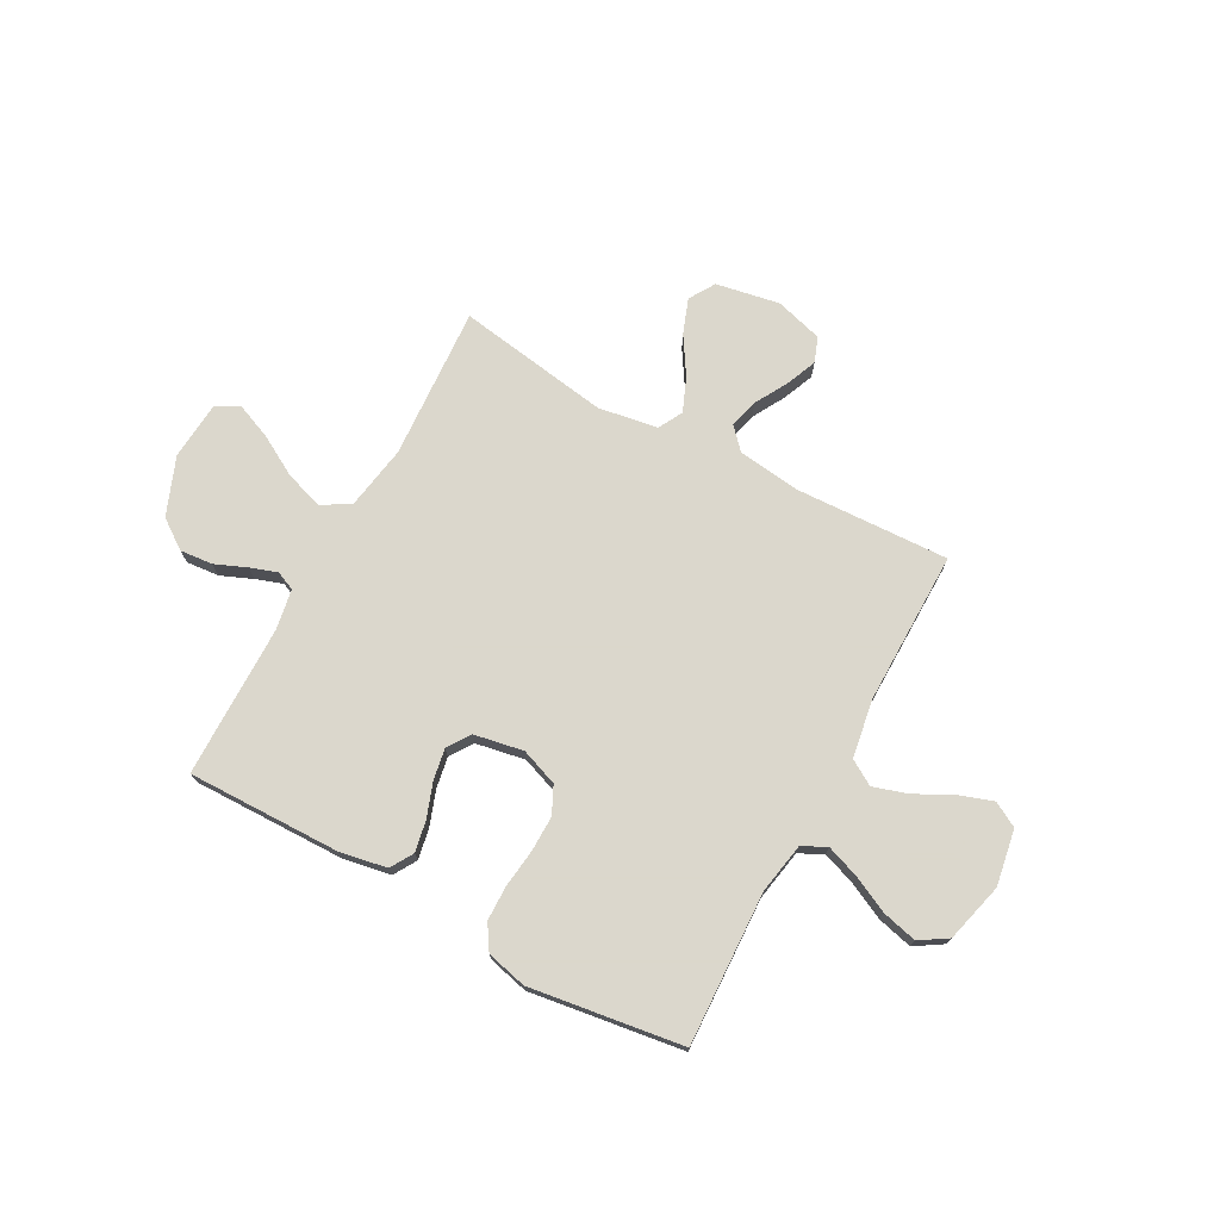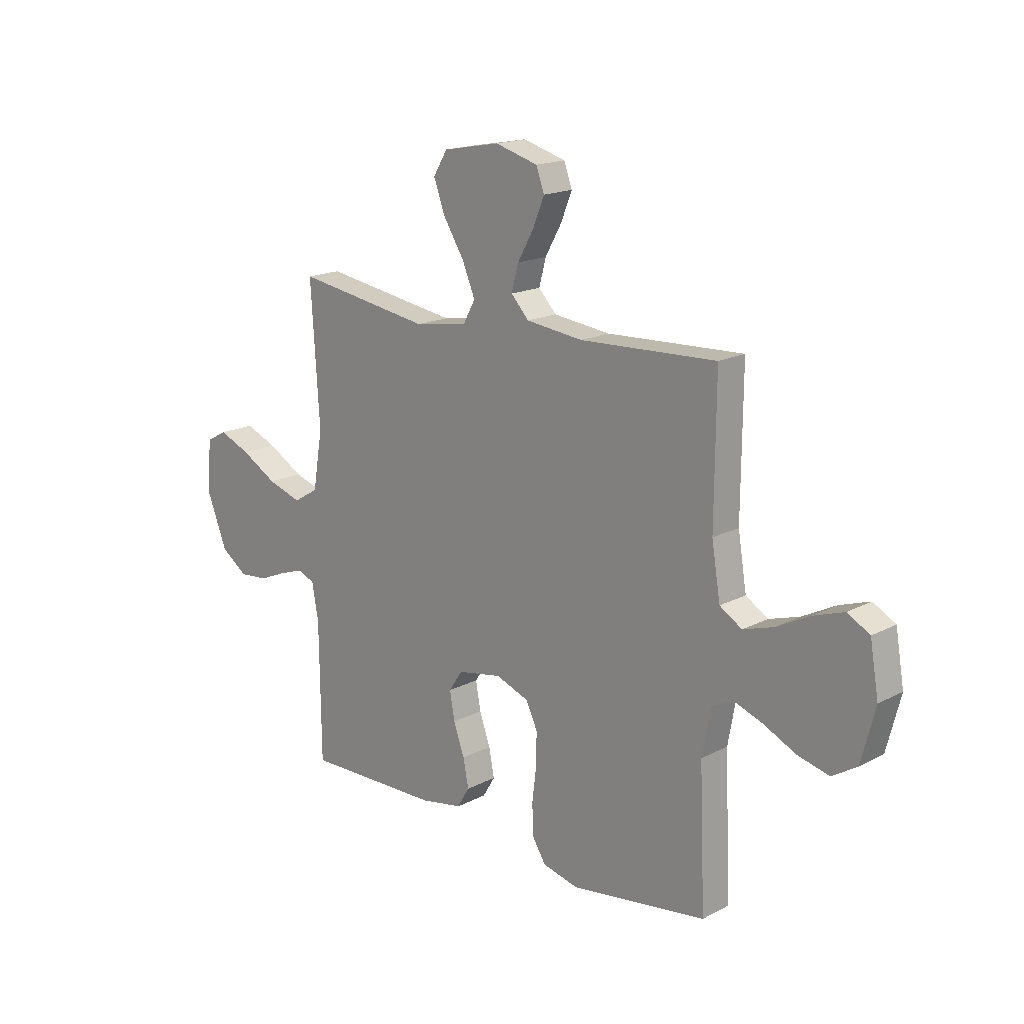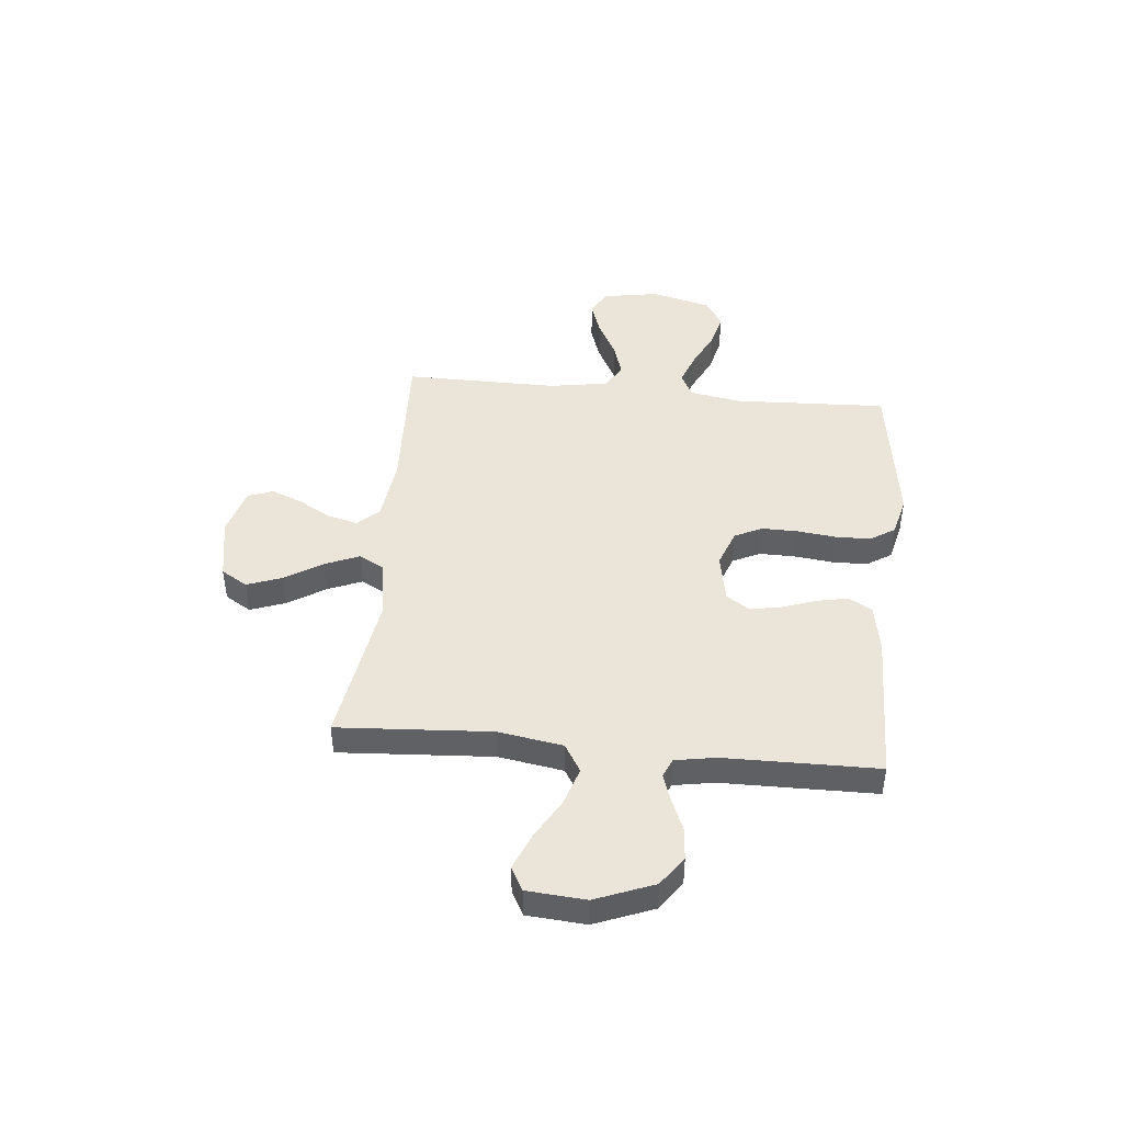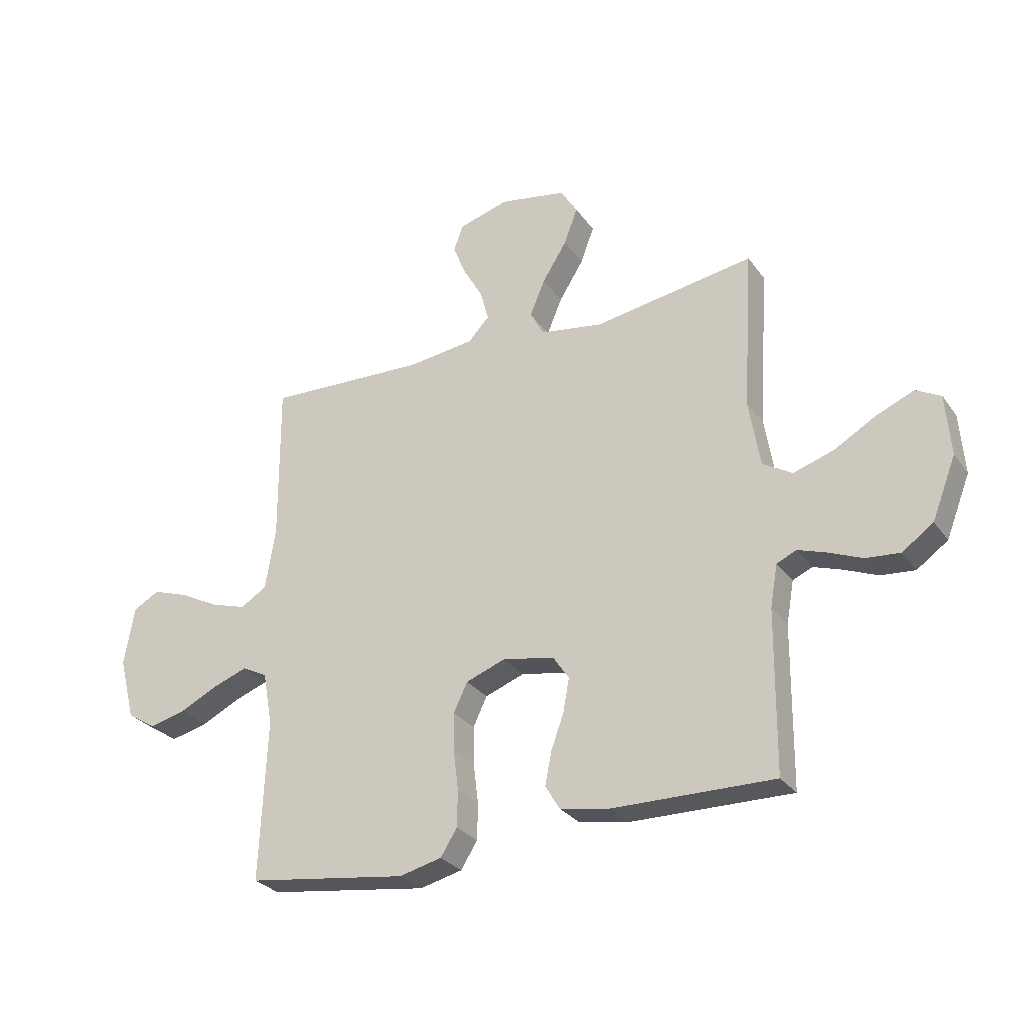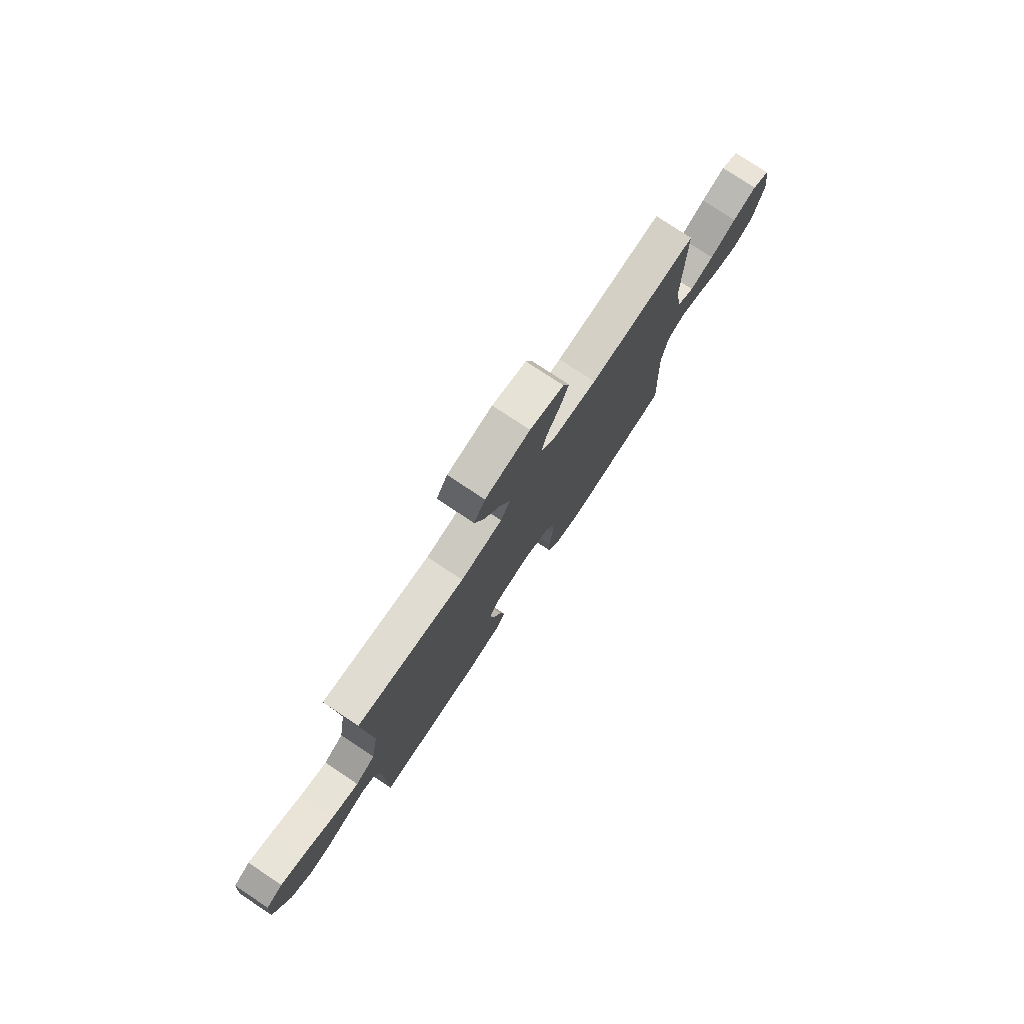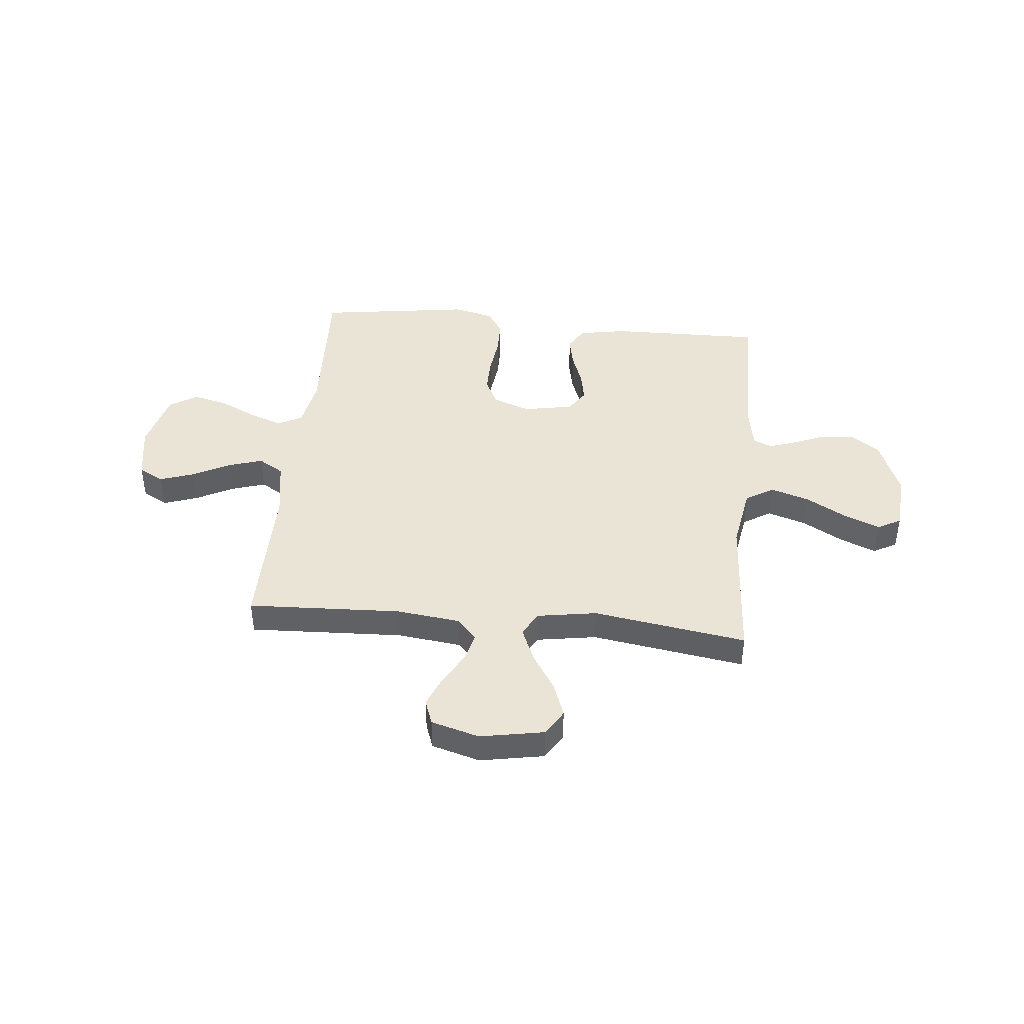
<metadata>
{"format":"obj","ext":"obj","renderer":"f3d","projection":"perspective","resolution":1024,"background":"white","views":[{"elev":73.4,"azim":-151.4,"up":"+Y"},{"elev":17.2,"azim":-136.0,"up":"+Z"},{"elev":44.5,"azim":95.6,"up":"+Y"},{"elev":-28.7,"azim":28.6,"up":"+Z"},{"elev":77.4,"azim":123.6,"up":"+Z"},{"elev":42.5,"azim":5.6,"up":"+Y"}]}
</metadata>
<code>
v -0.5 0.07 0.5
v -0.2 0.07 0.487
v -0.075 0.07 0.502
v -0.036 0.07 0.544
v -0.051 0.07 0.601
v -0.087 0.07 0.665
v -0.112 0.07 0.726
v -0.094 0.07 0.775
v 0 0.07 0.802
v 0.125 0.07 0.779
v 0.156 0.07 0.728
v 0.131 0.07 0.66
v 0.085 0.07 0.587
v 0.057 0.07 0.52
v 0.083 0.07 0.472
v 0.2 0.07 0.453
v 0.5 0.07 0.5
v 0.481 0.07 0.2
v 0.502 0.07 0.074
v 0.557 0.07 0.041
v 0.632 0.07 0.065
v 0.711 0.07 0.11
v 0.781 0.07 0.139
v 0.827 0.07 0.114
v 0.836 0.07 0
v 0.791 0.07 -0.114
v 0.733 0.07 -0.155
v 0.669 0.07 -0.149
v 0.607 0.07 -0.123
v 0.554 0.07 -0.105
v 0.517 0.07 -0.121
v 0.503 0.07 -0.2
v 0.5 0.07 -0.5
v 0.2 0.07 -0.495
v 0.107 0.07 -0.478
v 0.08 0.07 -0.433
v 0.092 0.07 -0.372
v 0.116 0.07 -0.305
v 0.127 0.07 -0.244
v 0.097 0.07 -0.199
v 0 0.07 -0.181
v -0.073 0.07 -0.208
v -0.099 0.07 -0.262
v -0.098 0.07 -0.332
v -0.089 0.07 -0.407
v -0.09 0.07 -0.475
v -0.121 0.07 -0.524
v -0.2 0.07 -0.543
v -0.5 0.07 -0.5
v -0.487 0.07 -0.2
v -0.505 0.07 -0.1
v -0.552 0.07 -0.076
v -0.616 0.07 -0.099
v -0.688 0.07 -0.134
v -0.757 0.07 -0.151
v -0.811 0.07 -0.117
v -0.841 0.07 0
v -0.822 0.07 0.11
v -0.773 0.07 0.137
v -0.706 0.07 0.114
v -0.633 0.07 0.076
v -0.566 0.07 0.055
v -0.517 0.07 0.085
v -0.498 0.07 0.2
v -0.5 0 0.5
v -0.2 0 0.487
v -0.075 0 0.502
v -0.036 0 0.544
v -0.051 0 0.601
v -0.087 0 0.665
v -0.112 0 0.726
v -0.094 0 0.775
v 0 0 0.802
v 0.125 0 0.779
v 0.156 0 0.728
v 0.131 0 0.66
v 0.085 0 0.587
v 0.057 0 0.52
v 0.083 0 0.472
v 0.2 0 0.453
v 0.5 0 0.5
v 0.481 0 0.2
v 0.502 0 0.074
v 0.557 0 0.041
v 0.632 0 0.065
v 0.711 0 0.11
v 0.781 0 0.139
v 0.827 0 0.114
v 0.836 0 0
v 0.791 0 -0.114
v 0.733 0 -0.155
v 0.669 0 -0.149
v 0.607 0 -0.123
v 0.554 0 -0.105
v 0.517 0 -0.121
v 0.503 0 -0.2
v 0.5 0 -0.5
v 0.2 0 -0.495
v 0.107 0 -0.478
v 0.08 0 -0.433
v 0.092 0 -0.372
v 0.116 0 -0.305
v 0.127 0 -0.244
v 0.097 0 -0.199
v 0 0 -0.181
v -0.073 0 -0.208
v -0.099 0 -0.262
v -0.098 0 -0.332
v -0.089 0 -0.407
v -0.09 0 -0.475
v -0.121 0 -0.524
v -0.2 0 -0.543
v -0.5 0 -0.5
v -0.487 0 -0.2
v -0.505 0 -0.1
v -0.552 0 -0.076
v -0.616 0 -0.099
v -0.688 0 -0.134
v -0.757 0 -0.151
v -0.811 0 -0.117
v -0.841 0 0
v -0.822 0 0.11
v -0.773 0 0.137
v -0.706 0 0.114
v -0.633 0 0.076
v -0.566 0 0.055
v -0.517 0 0.085
v -0.498 0 0.2
f 58 59 60 61
f 58 61 62
f 57 58 62
f 56 57 62
f 53 54 55 56
f 52 53 56 62
f 51 52 62 63
f 47 48 49 50
f 44 45 46 47
f 43 44 47 50
f 42 43 50 51
f 35 36 37 38
f 35 38 39
f 32 33 34 35
f 31 32 35 39
f 30 31 39 40
f 26 27 28 29
f 26 29 30
f 25 26 30
f 21 22 23 24
f 20 21 24 25
f 16 17 18
f 15 16 18 19
f 10 11 12 13
f 10 13 14
f 9 10 14
f 8 9 14
f 5 6 7 8
f 4 5 8 14
f 3 4 14 15
f 64 1 2
f 41 42 51 63
f 20 25 30 40
f 19 20 40 41
f 19 41 63 64
f 15 19 64
f 2 3 15 64
f 125 124 123 122
f 126 125 122
f 126 122 121
f 126 121 120
f 120 119 118 117
f 126 120 117 116
f 127 126 116 115
f 114 113 112 111
f 111 110 109 108
f 114 111 108 107
f 115 114 107 106
f 102 101 100 99
f 103 102 99
f 99 98 97 96
f 103 99 96 95
f 104 103 95 94
f 93 92 91 90
f 94 93 90
f 94 90 89
f 88 87 86 85
f 89 88 85 84
f 82 81 80
f 83 82 80 79
f 77 76 75 74
f 78 77 74
f 78 74 73
f 78 73 72
f 72 71 70 69
f 78 72 69 68
f 79 78 68 67
f 66 65 128
f 127 115 106 105
f 104 94 89 84
f 105 104 84 83
f 128 127 105 83
f 128 83 79
f 128 79 67 66
f 1 65 66 2
f 2 66 67 3
f 3 67 68 4
f 4 68 69 5
f 5 69 70 6
f 6 70 71 7
f 7 71 72 8
f 8 72 73 9
f 9 73 74 10
f 10 74 75 11
f 11 75 76 12
f 12 76 77 13
f 13 77 78 14
f 14 78 79 15
f 15 79 80 16
f 16 80 81 17
f 17 81 82 18
f 18 82 83 19
f 19 83 84 20
f 20 84 85 21
f 21 85 86 22
f 22 86 87 23
f 23 87 88 24
f 24 88 89 25
f 25 89 90 26
f 26 90 91 27
f 27 91 92 28
f 28 92 93 29
f 29 93 94 30
f 30 94 95 31
f 31 95 96 32
f 32 96 97 33
f 33 97 98 34
f 34 98 99 35
f 35 99 100 36
f 36 100 101 37
f 37 101 102 38
f 38 102 103 39
f 39 103 104 40
f 40 104 105 41
f 41 105 106 42
f 42 106 107 43
f 43 107 108 44
f 44 108 109 45
f 45 109 110 46
f 46 110 111 47
f 47 111 112 48
f 48 112 113 49
f 49 113 114 50
f 50 114 115 51
f 51 115 116 52
f 52 116 117 53
f 53 117 118 54
f 54 118 119 55
f 55 119 120 56
f 56 120 121 57
f 57 121 122 58
f 58 122 123 59
f 59 123 124 60
f 60 124 125 61
f 61 125 126 62
f 62 126 127 63
f 63 127 128 64
f 64 128 65 1

</code>
